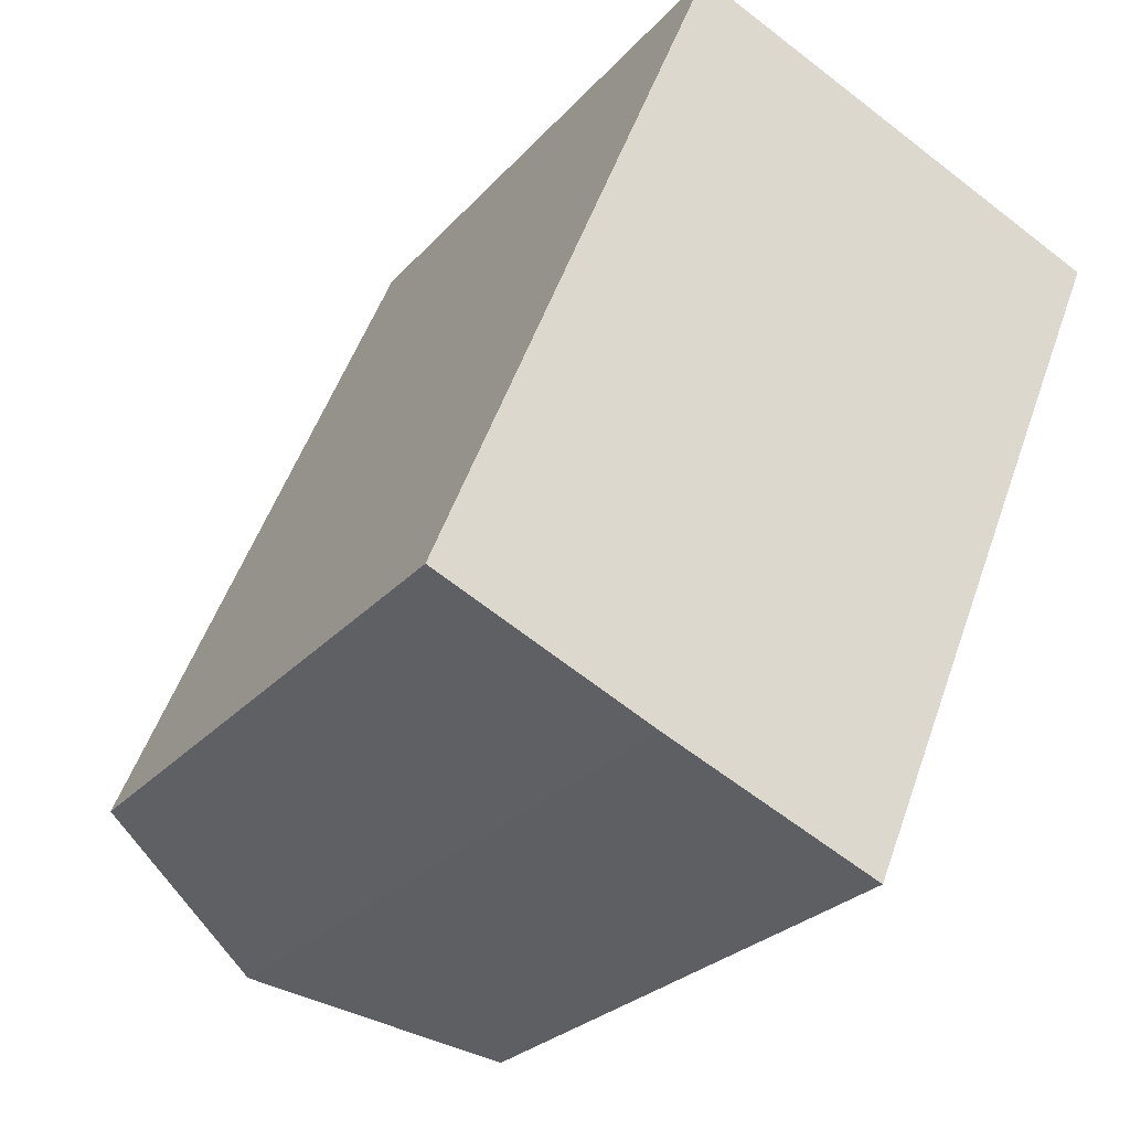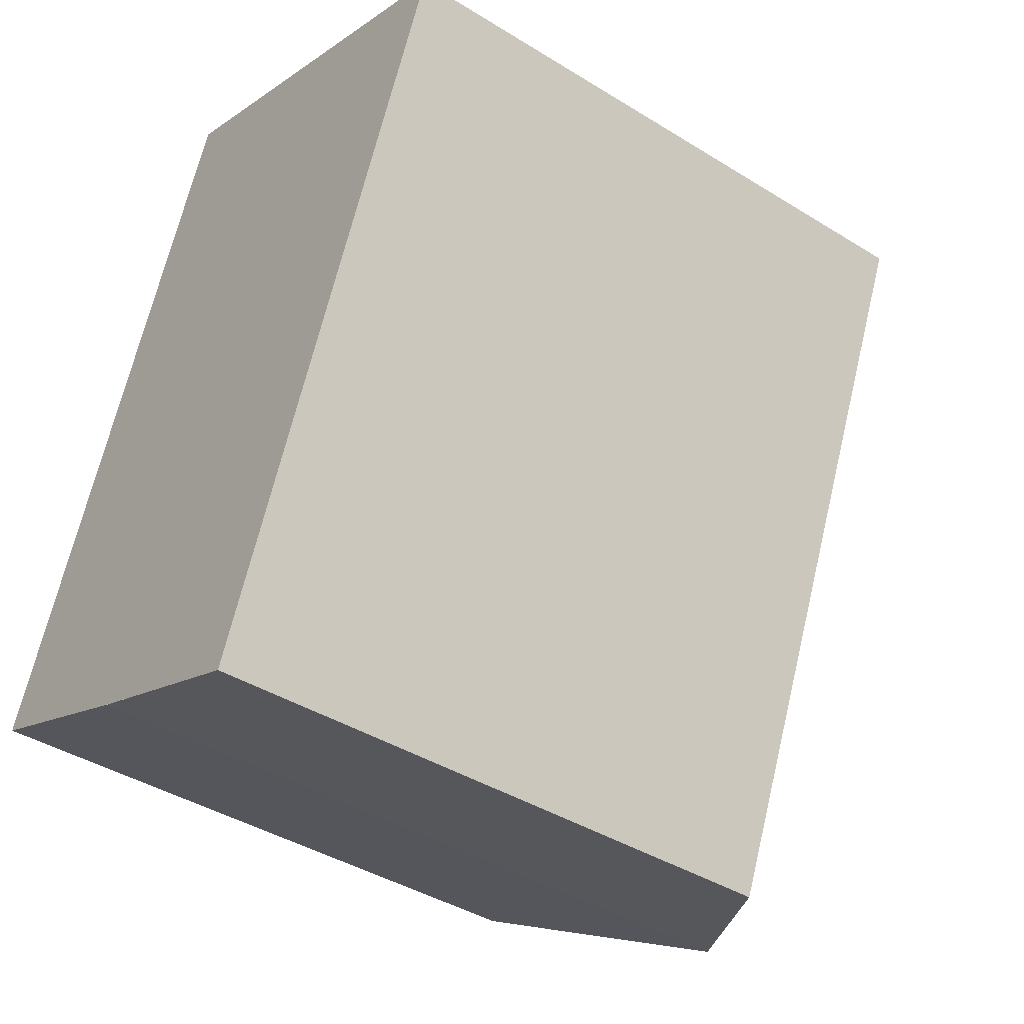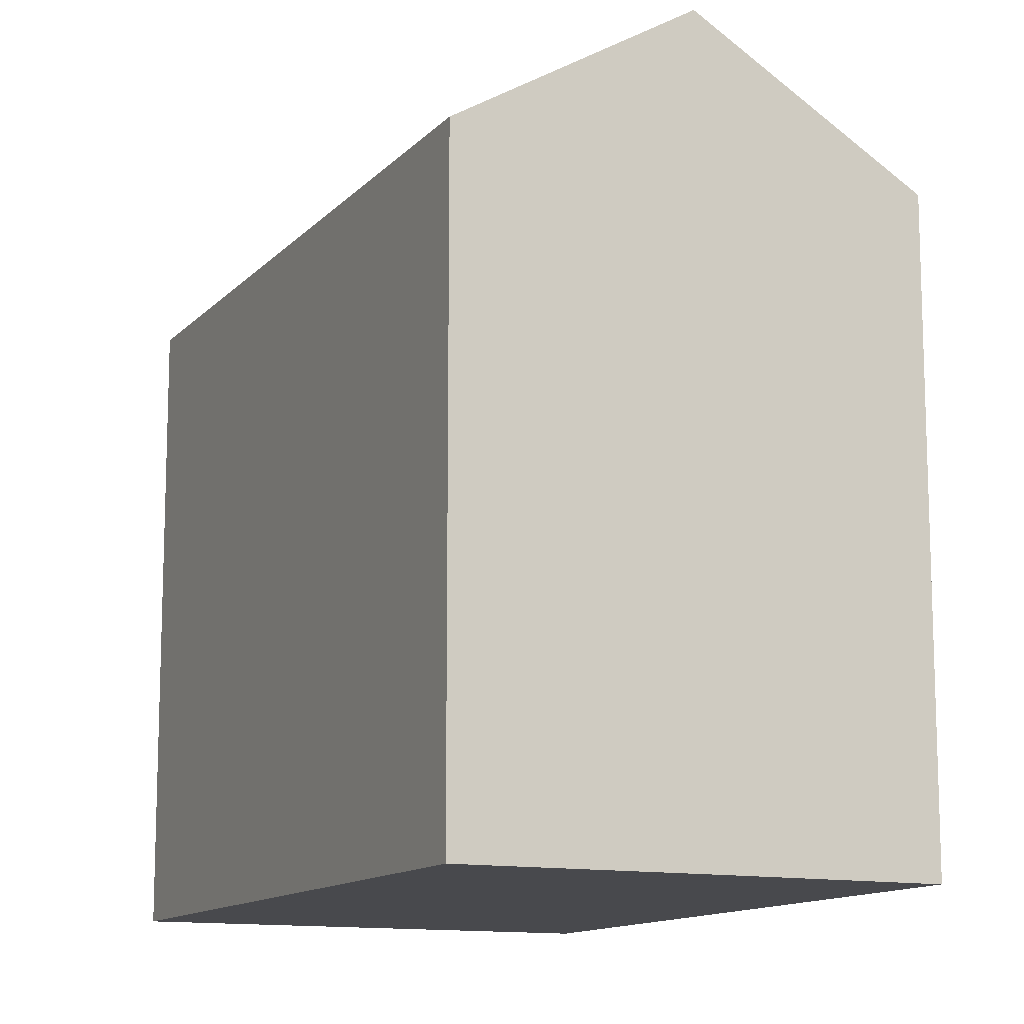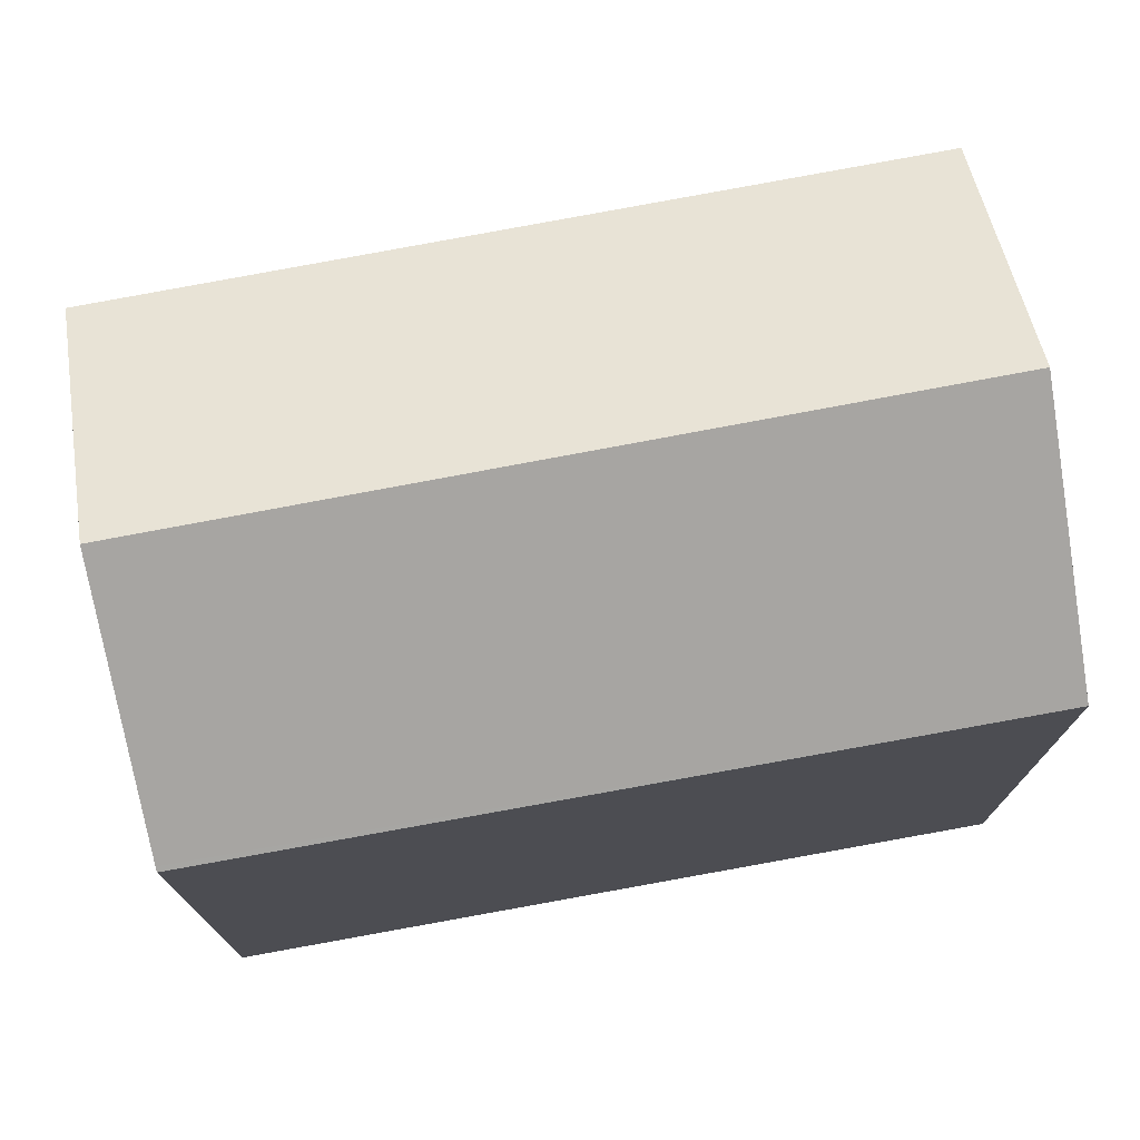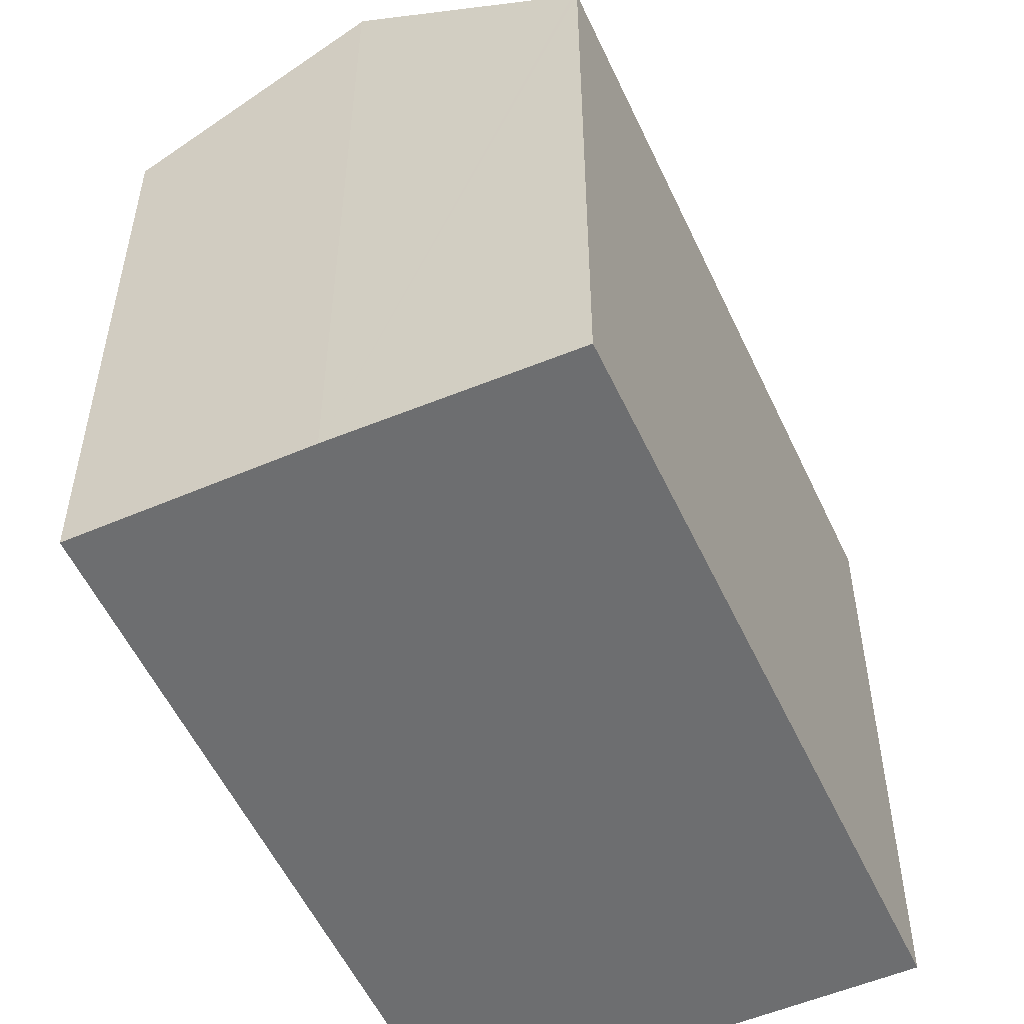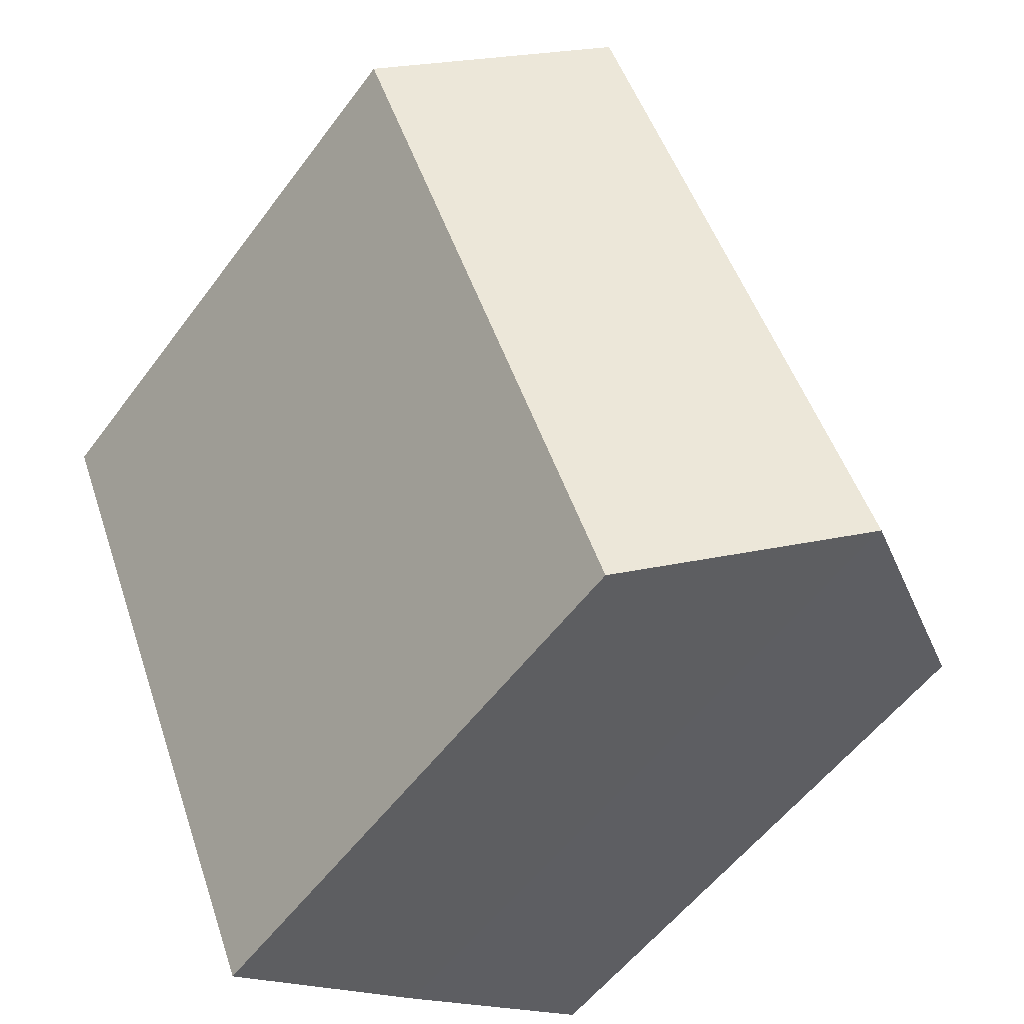
<metadata>
{"format":"obj","ext":"obj","renderer":"f3d","projection":"perspective","resolution":1024,"background":"white","views":[{"elev":-26.3,"azim":-31.4,"up":"+Z"},{"elev":-40.9,"azim":52.9,"up":"+Z"},{"elev":-12.5,"azim":177.3,"up":"+Y"},{"elev":76.6,"azim":-78.1,"up":"+Y"},{"elev":-54.2,"azim":-133.2,"up":"+Y"},{"elev":-54.6,"azim":144.2,"up":"+Z"}]}
</metadata>
<code>
v  12.42 17.93 -5.232
v  14.39 21.89 17.1
v  20.64 17.93 14.52
v  10.36 19.23 -4.388
v  6.155 21.89 -2.665
v  8.033 17.86 19.72
v  0.114 18.03 -0.049
v  0 17.96 1.1e-15
v  0 0 0
v  8.033 -1.207e-15 19.72
v  20.64 -8.892e-16 14.52
v  14.39 -1.047e-15 17.1
v  12.42 3.204e-16 -5.232
v  6.185 21.87 -2.678
v  6.155 1.632e-16 -2.665
v  0.114 3e-18 -0.049
v  6.185 1.64e-16 -2.678
v  10.36 2.687e-16 -4.388
g defaultobject
f 1 2 3
f 2 1 4
f 2 4 5
f 6 7 8
f 7 6 5
f 5 6 2
f 9 6 8
f 6 9 10
f 6 3 2
f 3 6 10
f 3 10 11
f 11 10 12
f 11 1 3
f 1 11 13
f 14 7 5
f 7 14 15
f 7 15 8
f 8 15 9
f 9 15 16
f 4 17 14
f 17 4 1
f 17 1 13
f 17 13 18
f 15 14 17
f 12 13 11
f 13 12 10
f 13 10 9
f 13 9 18
f 18 9 16
f 18 16 15

</code>
